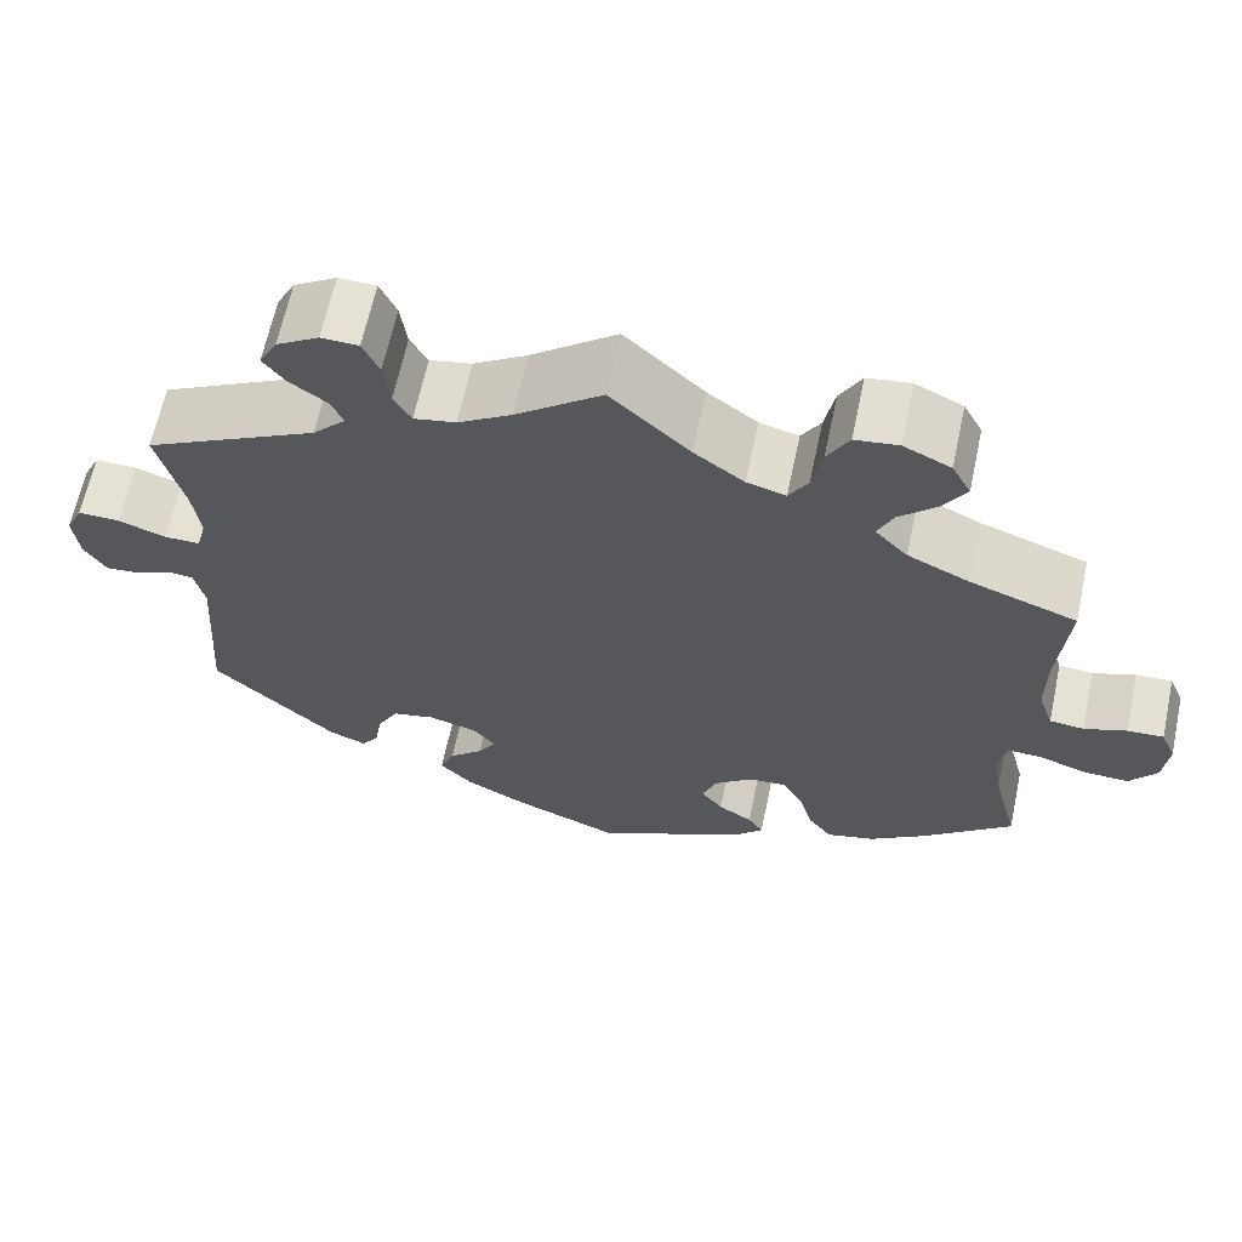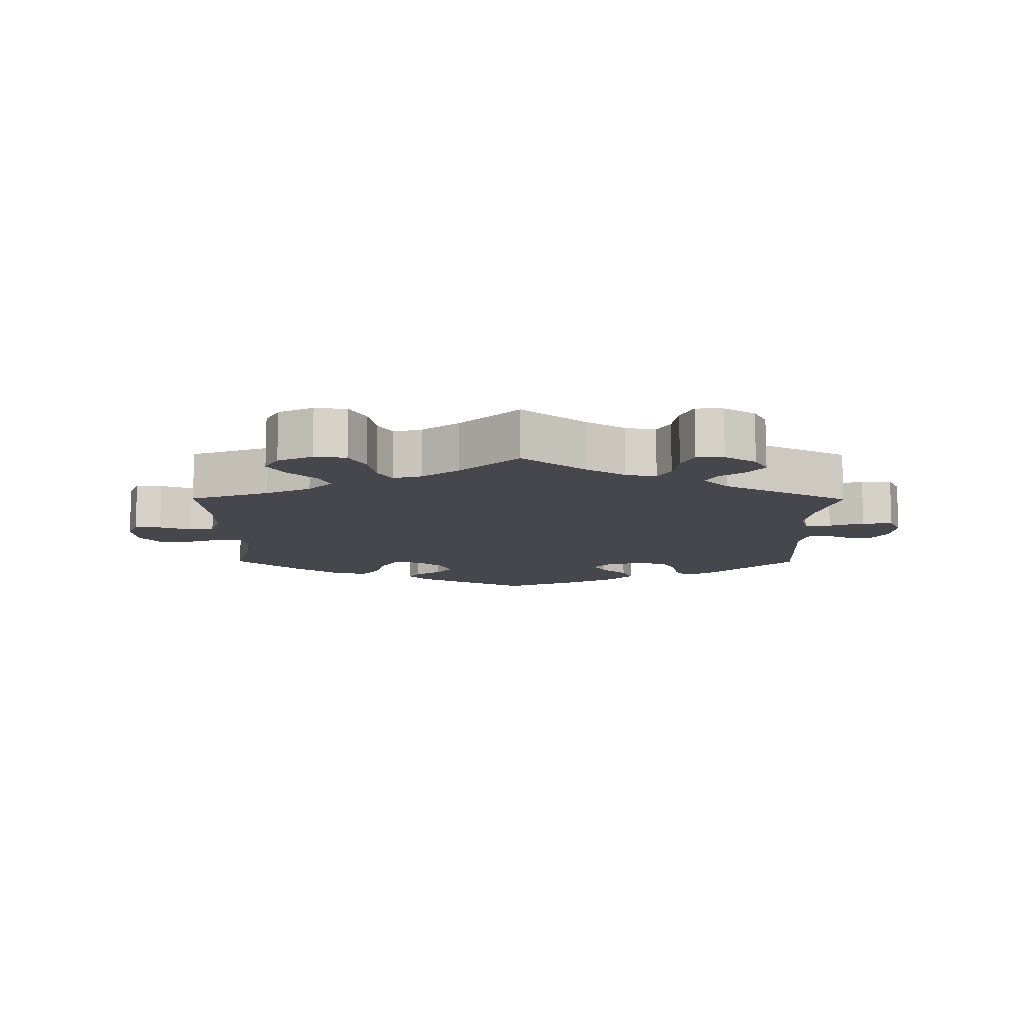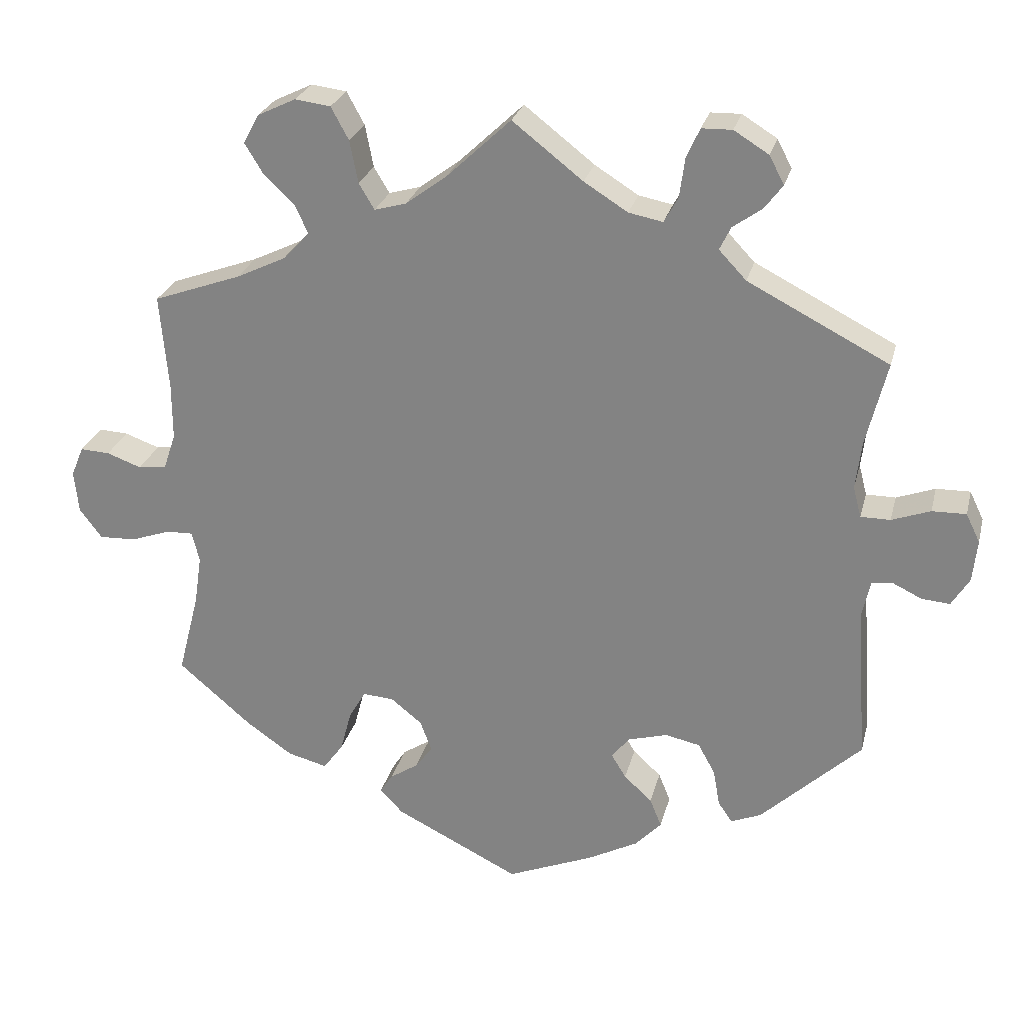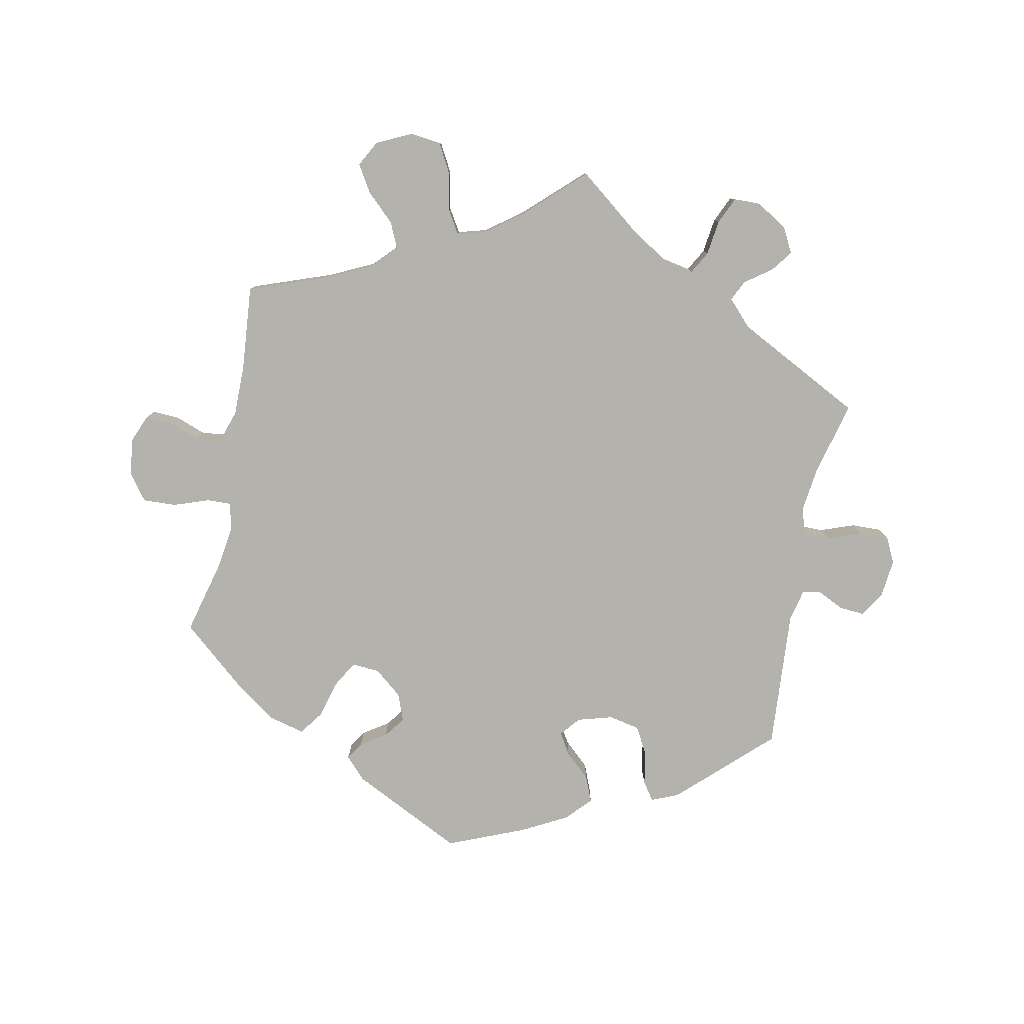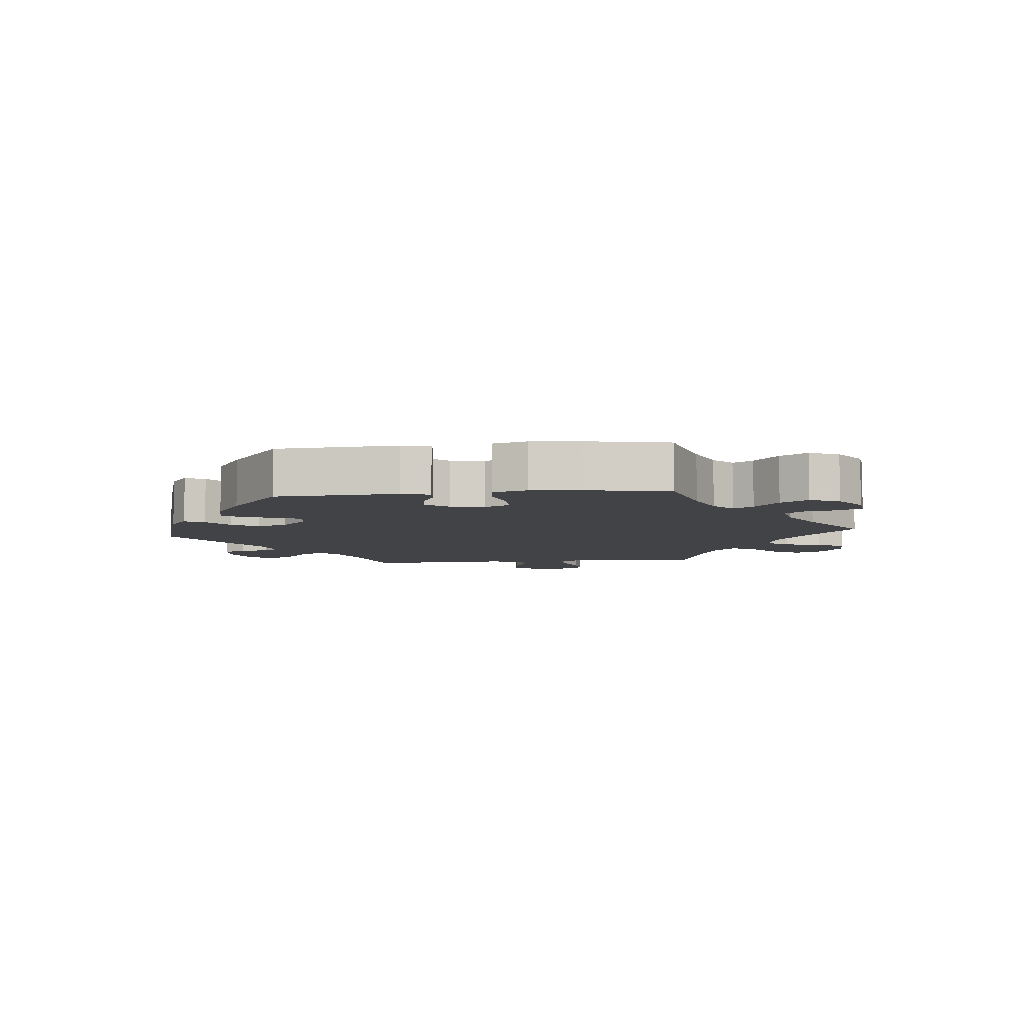
<metadata>
{"format":"obj","ext":"obj","renderer":"f3d","projection":"perspective","resolution":1024,"background":"white","views":[{"elev":64.4,"azim":-168.0,"up":"+Z"},{"elev":-11.0,"azim":-0.4,"up":"+Y"},{"elev":26.2,"azim":13.7,"up":"+Z"},{"elev":-79.5,"azim":-11.3,"up":"+Y"},{"elev":-7.0,"azim":-144.3,"up":"+Y"}]}
</metadata>
<code>
v 0.095 0.07 0.504
v 0.154 0.07 0.467
v 0.2 0.07 0.458
v 0.219 0.07 0.492
v 0.226 0.07 0.545
v 0.244 0.07 0.585
v 0.285 0.07 0.586
v 0.332 0.07 0.557
v 0.352 0.07 0.519
v 0.328 0.07 0.487
v 0.288 0.07 0.458
v 0.273 0.07 0.427
v 0.31 0.07 0.388
v 0.501 0.07 0.29
v 0.473 0.07 0.177
v 0.465 0.07 0.112
v 0.476 0.07 0.07
v 0.516 0.07 0.07
v 0.568 0.07 0.089
v 0.614 0.07 0.09
v 0.633 0.07 0.051
v 0.627 0.07 -0.006
v 0.603 0.07 -0.045
v 0.565 0.07 -0.042
v 0.525 0.07 -0.023
v 0.497 0.07 -0.027
v 0.486 0.07 -0.077
v 0.501 0.07 -0.288
v 0.365 0.07 -0.417
v 0.324 0.07 -0.434
v 0.305 0.07 -0.406
v 0.296 0.07 -0.356
v 0.273 0.07 -0.314
v 0.226 0.07 -0.304
v 0.173 0.07 -0.319
v 0.148 0.07 -0.349
v 0.168 0.07 -0.382
v 0.206 0.07 -0.417
v 0.222 0.07 -0.456
v 0.186 0.07 -0.494
v 0.118 0.07 -0.53
v 0.001 0.07 -0.578
v -0.168 0.07 -0.494
v -0.199 0.07 -0.461
v -0.182 0.07 -0.435
v -0.144 0.07 -0.41
v -0.12 0.07 -0.378
v -0.136 0.07 -0.336
v -0.178 0.07 -0.302
v -0.22 0.07 -0.299
v -0.243 0.07 -0.339
v -0.258 0.07 -0.395
v -0.285 0.07 -0.432
v -0.339 0.07 -0.418
v -0.402 0.07 -0.374
v -0.501 0.07 -0.289
v -0.472 0.07 -0.176
v -0.462 0.07 -0.109
v -0.472 0.07 -0.068
v -0.508 0.07 -0.069
v -0.562 0.07 -0.088
v -0.612 0.07 -0.09
v -0.642 0.07 -0.05
v -0.648 0.07 0.007
v -0.631 0.07 0.048
v -0.591 0.07 0.046
v -0.544 0.07 0.029
v -0.506 0.07 0.033
v -0.489 0.07 0.083
v -0.489 0.07 0.16
v -0.5 0.07 0.289
v -0.381 0.07 0.332
v -0.314 0.07 0.364
v -0.278 0.07 0.402
v -0.295 0.07 0.44
v -0.337 0.07 0.48
v -0.362 0.07 0.521
v -0.341 0.07 0.56
v -0.289 0.07 0.585
v -0.241 0.07 0.579
v -0.217 0.07 0.535
v -0.206 0.07 0.478
v -0.185 0.07 0.443
v -0.142 0.07 0.455
v -0.087 0.07 0.496
v 0 0.07 0.578
v 0.095 0 0.504
v 0.154 0 0.467
v 0.2 0 0.458
v 0.219 0 0.492
v 0.226 0 0.545
v 0.244 0 0.585
v 0.285 0 0.586
v 0.332 0 0.557
v 0.352 0 0.519
v 0.328 0 0.487
v 0.288 0 0.458
v 0.273 0 0.427
v 0.31 0 0.388
v 0.501 0 0.29
v 0.473 0 0.177
v 0.465 0 0.112
v 0.476 0 0.07
v 0.516 0 0.07
v 0.568 0 0.089
v 0.614 0 0.09
v 0.633 0 0.051
v 0.627 0 -0.006
v 0.603 0 -0.045
v 0.565 0 -0.042
v 0.525 0 -0.023
v 0.497 0 -0.027
v 0.486 0 -0.077
v 0.501 0 -0.288
v 0.365 0 -0.417
v 0.324 0 -0.434
v 0.305 0 -0.406
v 0.296 0 -0.356
v 0.273 0 -0.314
v 0.226 0 -0.304
v 0.173 0 -0.319
v 0.148 0 -0.349
v 0.168 0 -0.382
v 0.206 0 -0.417
v 0.222 0 -0.456
v 0.186 0 -0.494
v 0.118 0 -0.53
v 0.001 0 -0.578
v -0.168 0 -0.494
v -0.199 0 -0.461
v -0.182 0 -0.435
v -0.144 0 -0.41
v -0.12 0 -0.378
v -0.136 0 -0.336
v -0.178 0 -0.302
v -0.22 0 -0.299
v -0.243 0 -0.339
v -0.258 0 -0.395
v -0.285 0 -0.432
v -0.339 0 -0.418
v -0.402 0 -0.374
v -0.501 0 -0.289
v -0.472 0 -0.176
v -0.462 0 -0.109
v -0.472 0 -0.068
v -0.508 0 -0.069
v -0.562 0 -0.088
v -0.612 0 -0.09
v -0.642 0 -0.05
v -0.648 0 0.007
v -0.631 0 0.048
v -0.591 0 0.046
v -0.544 0 0.029
v -0.506 0 0.033
v -0.489 0 0.083
v -0.489 0 0.16
v -0.5 0 0.289
v -0.381 0 0.332
v -0.314 0 0.364
v -0.278 0 0.402
v -0.295 0 0.44
v -0.337 0 0.48
v -0.362 0 0.521
v -0.341 0 0.56
v -0.289 0 0.585
v -0.241 0 0.579
v -0.217 0 0.535
v -0.206 0 0.478
v -0.185 0 0.443
v -0.142 0 0.455
v -0.087 0 0.496
v 0 0 0.578
f 85 86 1
f 84 85 1 2
f 83 84 2 3
f 79 80 81 82
f 79 82 83
f 78 79 83
f 75 76 77 78
f 74 75 78 83
f 73 74 83 3
f 70 71 72
f 69 70 72 73
f 68 69 73 3
f 64 65 66 67
f 64 67 68
f 63 64 68
f 60 61 62 63
f 59 60 63 68
f 54 55 56 57
f 54 57 58
f 51 52 53 54
f 50 51 54 58
f 49 50 58 59
f 43 44 45 46
f 43 46 47
f 42 43 47
f 41 42 47 48
f 37 38 39 40
f 36 37 40 41
f 29 30 31 32
f 27 28 29 32
f 26 27 32 33
f 22 23 24 25
f 22 25 26
f 21 22 26
f 18 19 20 21
f 17 18 21 26
f 16 17 26 33
f 13 14 15
f 12 13 15 16
f 8 9 10 11
f 8 11 12
f 7 8 12
f 4 5 6 7
f 3 4 7 12
f 49 59 68 3
f 36 41 48 49
f 35 36 49 3
f 12 16 33 34
f 3 12 34 35
f 87 172 171
f 88 87 171 170
f 89 88 170 169
f 168 167 166 165
f 169 168 165
f 169 165 164
f 164 163 162 161
f 169 164 161 160
f 89 169 160 159
f 158 157 156
f 159 158 156 155
f 89 159 155 154
f 153 152 151 150
f 154 153 150
f 154 150 149
f 149 148 147 146
f 154 149 146 145
f 143 142 141 140
f 144 143 140
f 140 139 138 137
f 144 140 137 136
f 145 144 136 135
f 132 131 130 129
f 133 132 129
f 133 129 128
f 134 133 128 127
f 126 125 124 123
f 127 126 123 122
f 118 117 116 115
f 118 115 114 113
f 119 118 113 112
f 111 110 109 108
f 112 111 108
f 112 108 107
f 107 106 105 104
f 112 107 104 103
f 119 112 103 102
f 101 100 99
f 102 101 99 98
f 97 96 95 94
f 98 97 94
f 98 94 93
f 93 92 91 90
f 98 93 90 89
f 89 154 145 135
f 135 134 127 122
f 89 135 122 121
f 120 119 102 98
f 121 120 98 89
f 1 87 88 2
f 2 88 89 3
f 3 89 90 4
f 4 90 91 5
f 5 91 92 6
f 6 92 93 7
f 7 93 94 8
f 8 94 95 9
f 9 95 96 10
f 10 96 97 11
f 11 97 98 12
f 12 98 99 13
f 13 99 100 14
f 14 100 101 15
f 15 101 102 16
f 16 102 103 17
f 17 103 104 18
f 18 104 105 19
f 19 105 106 20
f 20 106 107 21
f 21 107 108 22
f 22 108 109 23
f 23 109 110 24
f 24 110 111 25
f 25 111 112 26
f 26 112 113 27
f 27 113 114 28
f 28 114 115 29
f 29 115 116 30
f 30 116 117 31
f 31 117 118 32
f 32 118 119 33
f 33 119 120 34
f 34 120 121 35
f 35 121 122 36
f 36 122 123 37
f 37 123 124 38
f 38 124 125 39
f 39 125 126 40
f 40 126 127 41
f 41 127 128 42
f 42 128 129 43
f 43 129 130 44
f 44 130 131 45
f 45 131 132 46
f 46 132 133 47
f 47 133 134 48
f 48 134 135 49
f 49 135 136 50
f 50 136 137 51
f 51 137 138 52
f 52 138 139 53
f 53 139 140 54
f 54 140 141 55
f 55 141 142 56
f 56 142 143 57
f 57 143 144 58
f 58 144 145 59
f 59 145 146 60
f 60 146 147 61
f 61 147 148 62
f 62 148 149 63
f 63 149 150 64
f 64 150 151 65
f 65 151 152 66
f 66 152 153 67
f 67 153 154 68
f 68 154 155 69
f 69 155 156 70
f 70 156 157 71
f 71 157 158 72
f 72 158 159 73
f 73 159 160 74
f 74 160 161 75
f 75 161 162 76
f 76 162 163 77
f 77 163 164 78
f 78 164 165 79
f 79 165 166 80
f 80 166 167 81
f 81 167 168 82
f 82 168 169 83
f 83 169 170 84
f 84 170 171 85
f 85 171 172 86
f 86 172 87 1

</code>
